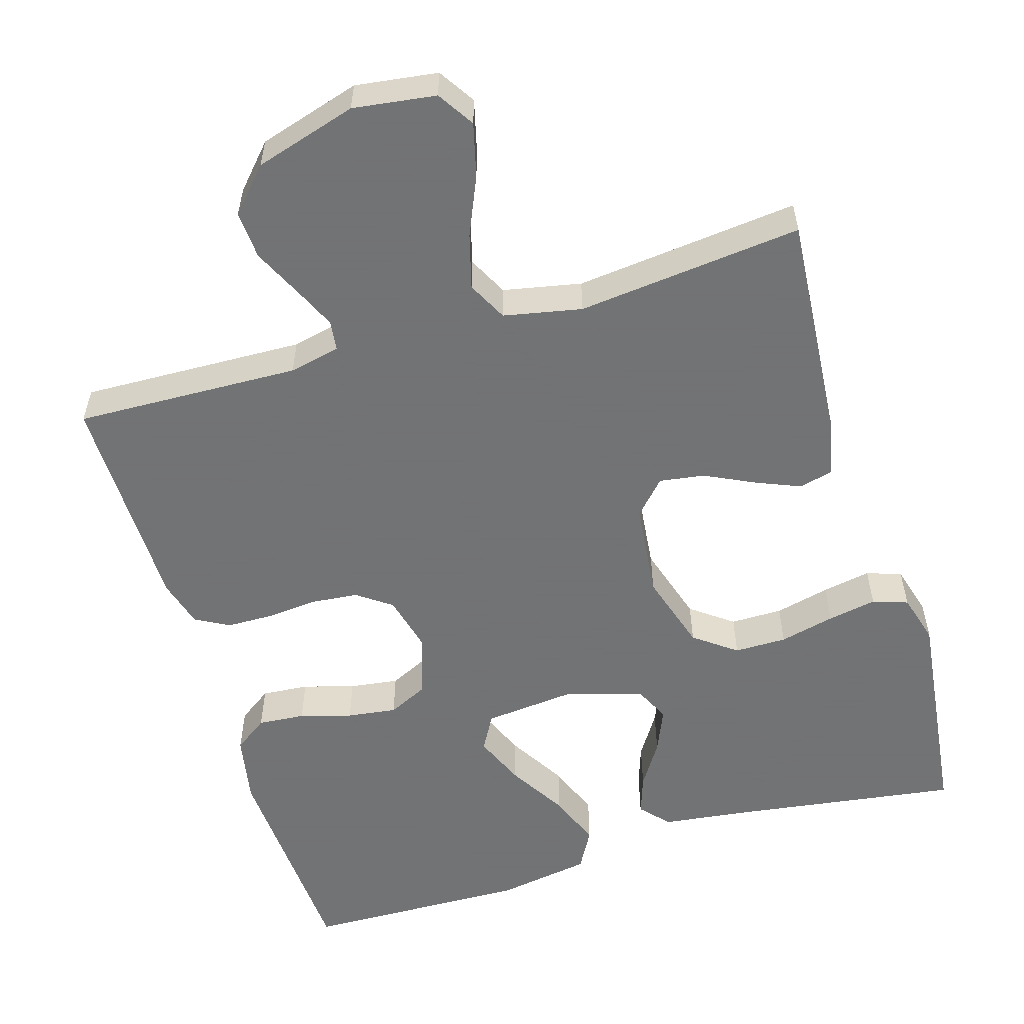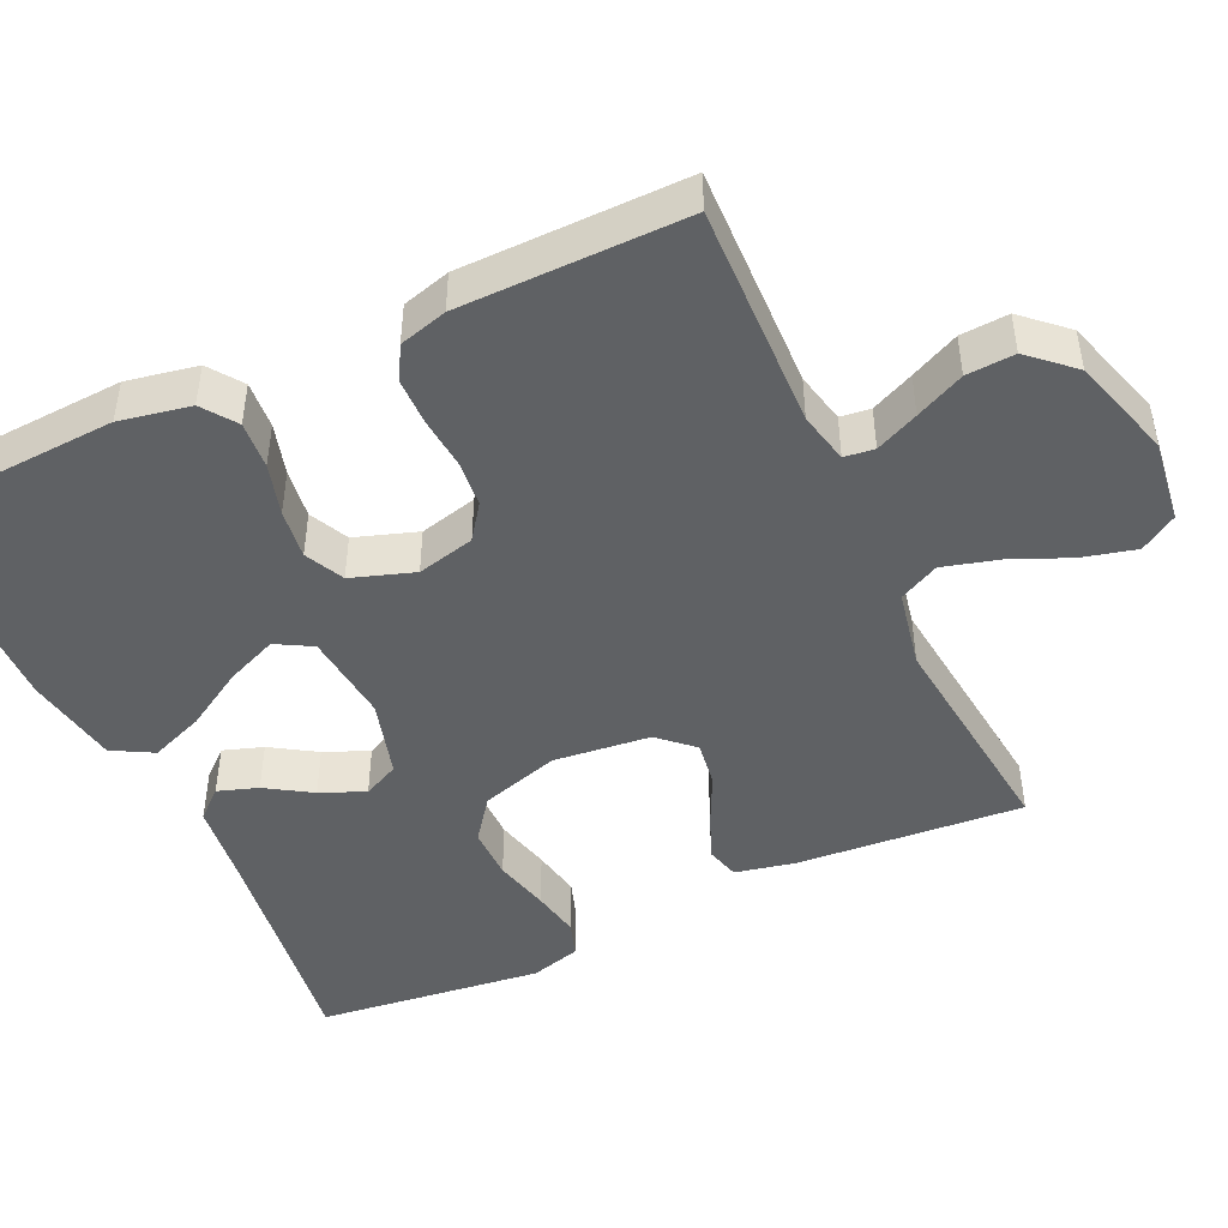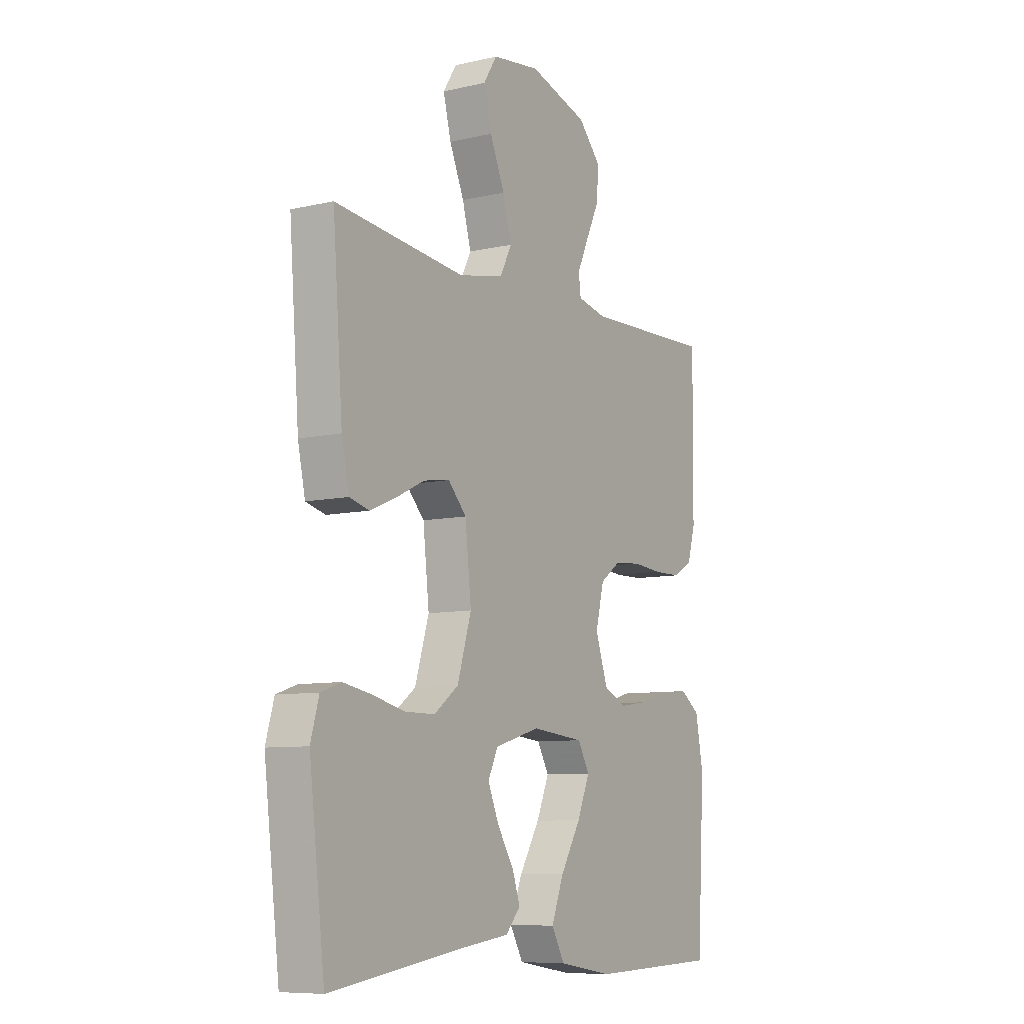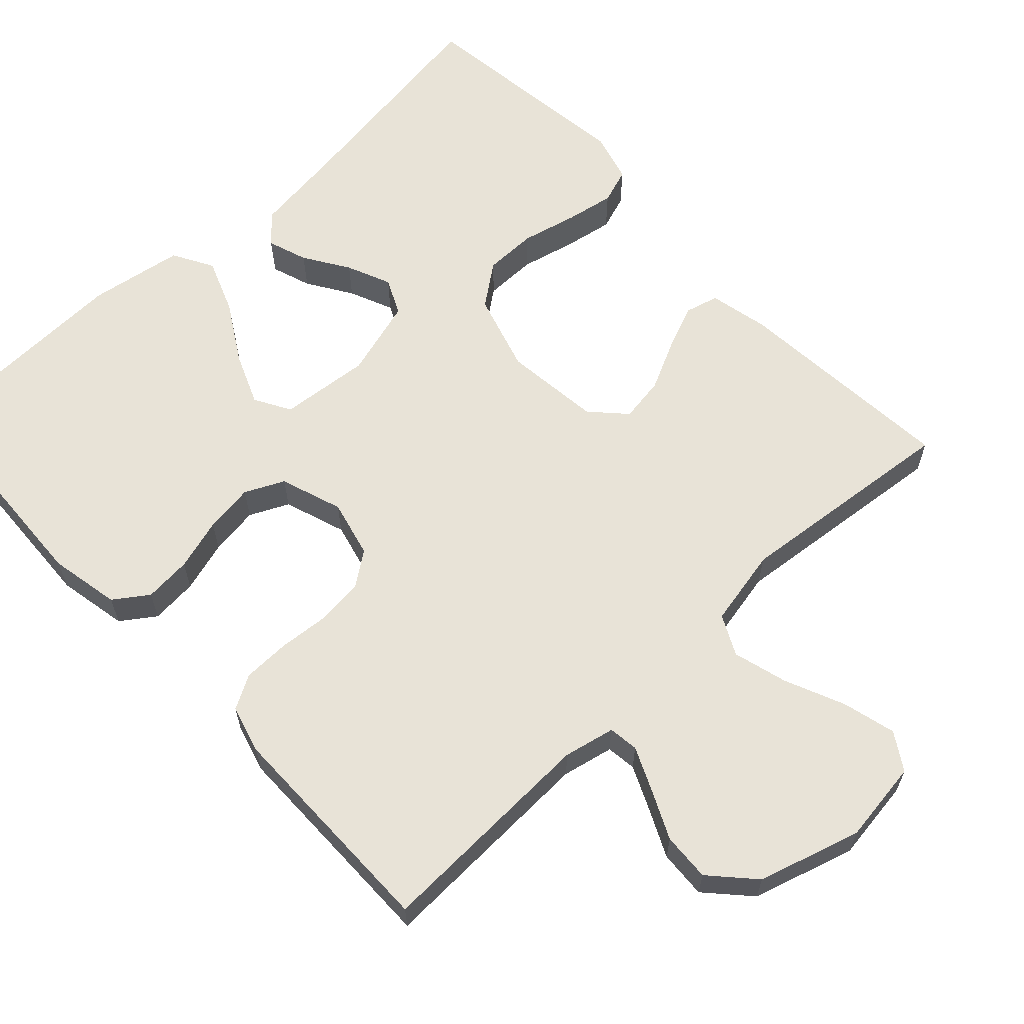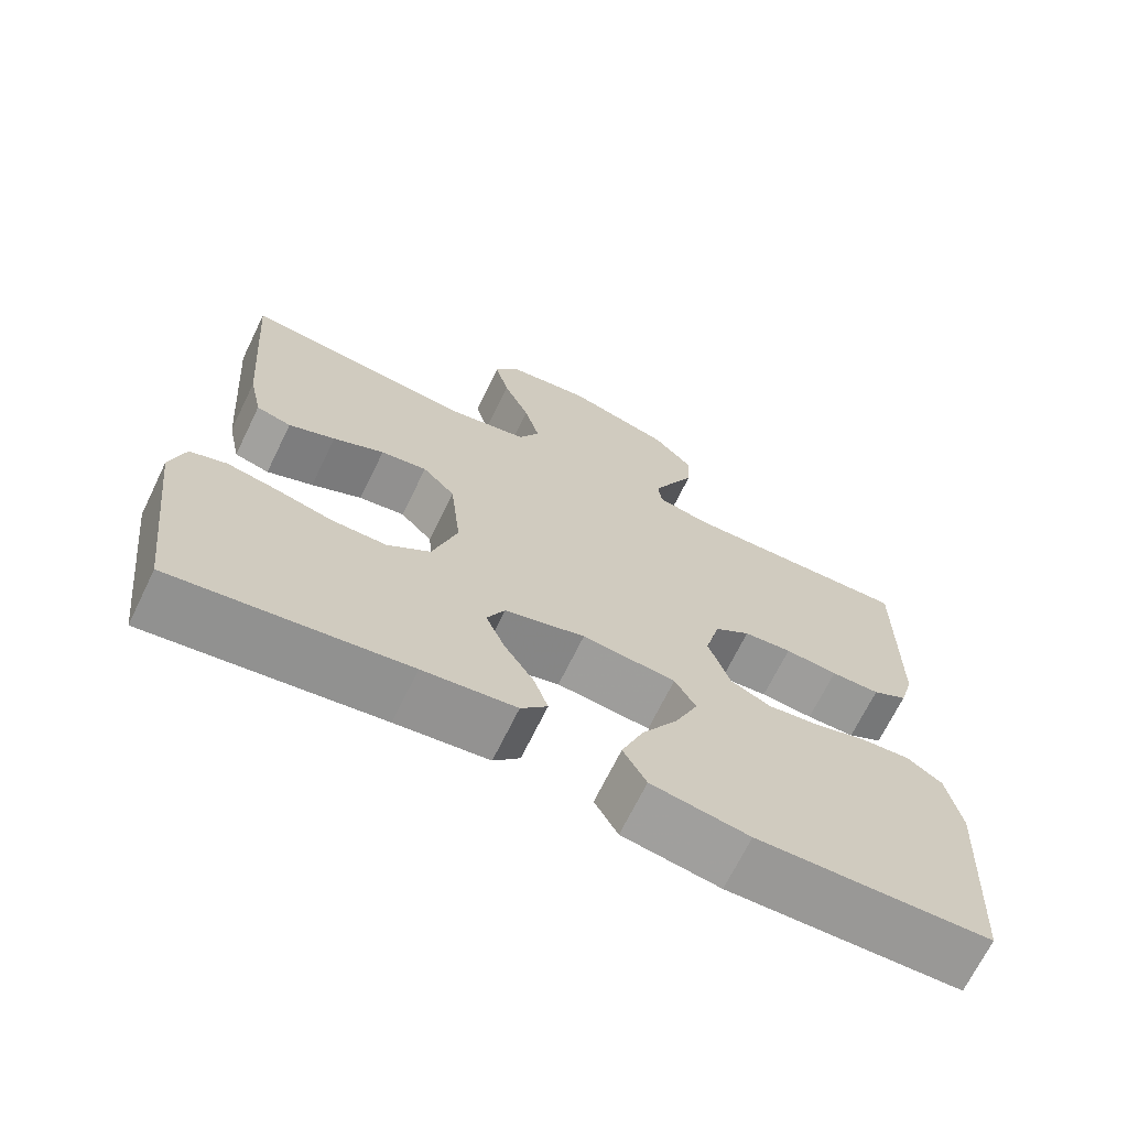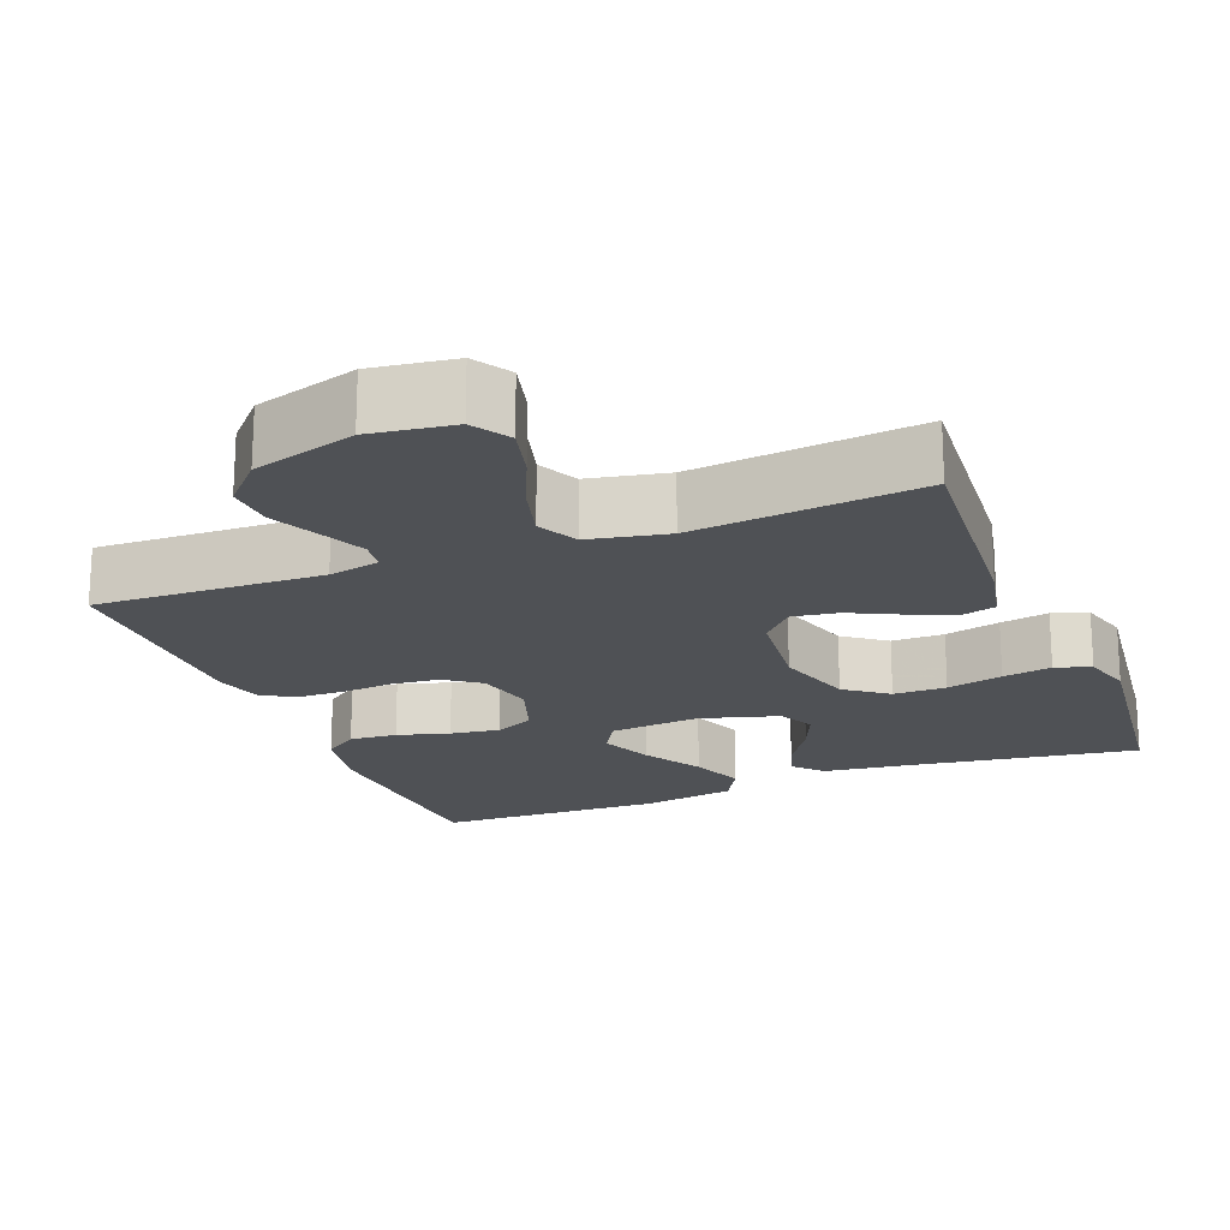
<metadata>
{"format":"obj","ext":"obj","renderer":"f3d","projection":"perspective","resolution":1024,"background":"white","views":[{"elev":-55.7,"azim":16.8,"up":"+Y"},{"elev":-46.3,"azim":-65.0,"up":"+Y"},{"elev":-8.5,"azim":121.9,"up":"+Z"},{"elev":62.4,"azim":-43.3,"up":"+Y"},{"elev":-69.1,"azim":154.0,"up":"+Z"},{"elev":-19.6,"azim":21.3,"up":"+Y"}]}
</metadata>
<code>
v 0.5 0.07 -0.5
v 0.2 0.07 -0.457
v 0.08 0.07 -0.442
v 0.046 0.07 -0.404
v 0.064 0.07 -0.351
v 0.102 0.07 -0.291
v 0.127 0.07 -0.232
v 0.104 0.07 -0.184
v 0 0.07 -0.154
v -0.121 0.07 -0.166
v -0.148 0.07 -0.214
v -0.119 0.07 -0.283
v -0.072 0.07 -0.361
v -0.044 0.07 -0.433
v -0.074 0.07 -0.487
v -0.2 0.07 -0.508
v -0.5 0.07 -0.5
v -0.517 0.07 -0.2
v -0.499 0.07 -0.106
v -0.454 0.07 -0.074
v -0.391 0.07 -0.079
v -0.322 0.07 -0.099
v -0.256 0.07 -0.108
v -0.204 0.07 -0.083
v -0.176 0.07 0
v -0.195 0.07 0.077
v -0.241 0.07 0.11
v -0.303 0.07 0.116
v -0.371 0.07 0.11
v -0.434 0.07 0.111
v -0.479 0.07 0.136
v -0.497 0.07 0.2
v -0.5 0.07 0.5
v -0.2 0.07 0.49
v -0.132 0.07 0.505
v -0.127 0.07 0.545
v -0.153 0.07 0.602
v -0.184 0.07 0.667
v -0.188 0.07 0.731
v -0.136 0.07 0.788
v 0 0.07 0.829
v 0.11 0.07 0.814
v 0.141 0.07 0.765
v 0.123 0.07 0.694
v 0.089 0.07 0.615
v 0.069 0.07 0.542
v 0.096 0.07 0.489
v 0.2 0.07 0.468
v 0.5 0.07 0.5
v 0.477 0.07 0.2
v 0.46 0.07 0.12
v 0.415 0.07 0.108
v 0.355 0.07 0.133
v 0.289 0.07 0.165
v 0.229 0.07 0.174
v 0.187 0.07 0.129
v 0.173 0.07 0
v 0.205 0.07 -0.105
v 0.261 0.07 -0.147
v 0.331 0.07 -0.147
v 0.405 0.07 -0.129
v 0.47 0.07 -0.117
v 0.517 0.07 -0.133
v 0.536 0.07 -0.2
v 0.5 0 -0.5
v 0.2 0 -0.457
v 0.08 0 -0.442
v 0.046 0 -0.404
v 0.064 0 -0.351
v 0.102 0 -0.291
v 0.127 0 -0.232
v 0.104 0 -0.184
v 0 0 -0.154
v -0.121 0 -0.166
v -0.148 0 -0.214
v -0.119 0 -0.283
v -0.072 0 -0.361
v -0.044 0 -0.433
v -0.074 0 -0.487
v -0.2 0 -0.508
v -0.5 0 -0.5
v -0.517 0 -0.2
v -0.499 0 -0.106
v -0.454 0 -0.074
v -0.391 0 -0.079
v -0.322 0 -0.099
v -0.256 0 -0.108
v -0.204 0 -0.083
v -0.176 0 0
v -0.195 0 0.077
v -0.241 0 0.11
v -0.303 0 0.116
v -0.371 0 0.11
v -0.434 0 0.111
v -0.479 0 0.136
v -0.497 0 0.2
v -0.5 0 0.5
v -0.2 0 0.49
v -0.132 0 0.505
v -0.127 0 0.545
v -0.153 0 0.602
v -0.184 0 0.667
v -0.188 0 0.731
v -0.136 0 0.788
v 0 0 0.829
v 0.11 0 0.814
v 0.141 0 0.765
v 0.123 0 0.694
v 0.089 0 0.615
v 0.069 0 0.542
v 0.096 0 0.489
v 0.2 0 0.468
v 0.5 0 0.5
v 0.477 0 0.2
v 0.46 0 0.12
v 0.415 0 0.108
v 0.355 0 0.133
v 0.289 0 0.165
v 0.229 0 0.174
v 0.187 0 0.129
v 0.173 0 0
v 0.205 0 -0.105
v 0.261 0 -0.147
v 0.331 0 -0.147
v 0.405 0 -0.129
v 0.47 0 -0.117
v 0.517 0 -0.133
v 0.536 0 -0.2
f 64 1 2
f 63 64 2
f 62 63 2
f 61 62 2
f 60 61 2
f 4 5 6
f 3 4 6
f 2 3 6
f 60 2 6
f 59 60 6
f 58 59 6 7
f 57 58 7 8
f 56 57 8 9
f 52 53 54
f 51 52 54
f 50 51 54
f 49 50 54
f 48 49 54
f 47 48 54 55
f 46 47 55 56
f 43 44 45
f 42 43 45
f 41 42 45
f 40 41 45
f 39 40 45
f 38 39 45
f 37 38 45
f 36 37 45 46
f 56 9 10
f 46 56 10
f 36 46 10
f 35 36 10
f 32 33 34
f 31 32 34
f 30 31 34
f 29 30 34
f 28 29 34
f 27 28 34 35
f 20 21 22
f 19 20 22
f 18 19 22
f 17 18 22
f 16 17 22
f 15 16 22
f 14 15 22
f 13 14 22
f 12 13 22
f 11 12 22 23
f 10 11 23 24
f 26 27 35
f 25 26 35 10
f 10 24 25
f 66 65 128
f 66 128 127
f 66 127 126
f 66 126 125
f 66 125 124
f 70 69 68
f 70 68 67
f 70 67 66
f 70 66 124
f 70 124 123
f 71 70 123 122
f 72 71 122 121
f 73 72 121 120
f 118 117 116
f 118 116 115
f 118 115 114
f 118 114 113
f 118 113 112
f 119 118 112 111
f 120 119 111 110
f 109 108 107
f 109 107 106
f 109 106 105
f 109 105 104
f 109 104 103
f 109 103 102
f 109 102 101
f 110 109 101 100
f 74 73 120
f 74 120 110
f 74 110 100
f 74 100 99
f 98 97 96
f 98 96 95
f 98 95 94
f 98 94 93
f 98 93 92
f 99 98 92 91
f 86 85 84
f 86 84 83
f 86 83 82
f 86 82 81
f 86 81 80
f 86 80 79
f 86 79 78
f 86 78 77
f 86 77 76
f 87 86 76 75
f 88 87 75 74
f 99 91 90
f 74 99 90 89
f 89 88 74
f 1 65 66 2
f 2 66 67 3
f 3 67 68 4
f 4 68 69 5
f 5 69 70 6
f 6 70 71 7
f 7 71 72 8
f 8 72 73 9
f 9 73 74 10
f 10 74 75 11
f 11 75 76 12
f 12 76 77 13
f 13 77 78 14
f 14 78 79 15
f 15 79 80 16
f 16 80 81 17
f 17 81 82 18
f 18 82 83 19
f 19 83 84 20
f 20 84 85 21
f 21 85 86 22
f 22 86 87 23
f 23 87 88 24
f 24 88 89 25
f 25 89 90 26
f 26 90 91 27
f 27 91 92 28
f 28 92 93 29
f 29 93 94 30
f 30 94 95 31
f 31 95 96 32
f 32 96 97 33
f 33 97 98 34
f 34 98 99 35
f 35 99 100 36
f 36 100 101 37
f 37 101 102 38
f 38 102 103 39
f 39 103 104 40
f 40 104 105 41
f 41 105 106 42
f 42 106 107 43
f 43 107 108 44
f 44 108 109 45
f 45 109 110 46
f 46 110 111 47
f 47 111 112 48
f 48 112 113 49
f 49 113 114 50
f 50 114 115 51
f 51 115 116 52
f 52 116 117 53
f 53 117 118 54
f 54 118 119 55
f 55 119 120 56
f 56 120 121 57
f 57 121 122 58
f 58 122 123 59
f 59 123 124 60
f 60 124 125 61
f 61 125 126 62
f 62 126 127 63
f 63 127 128 64
f 64 128 65 1

</code>
